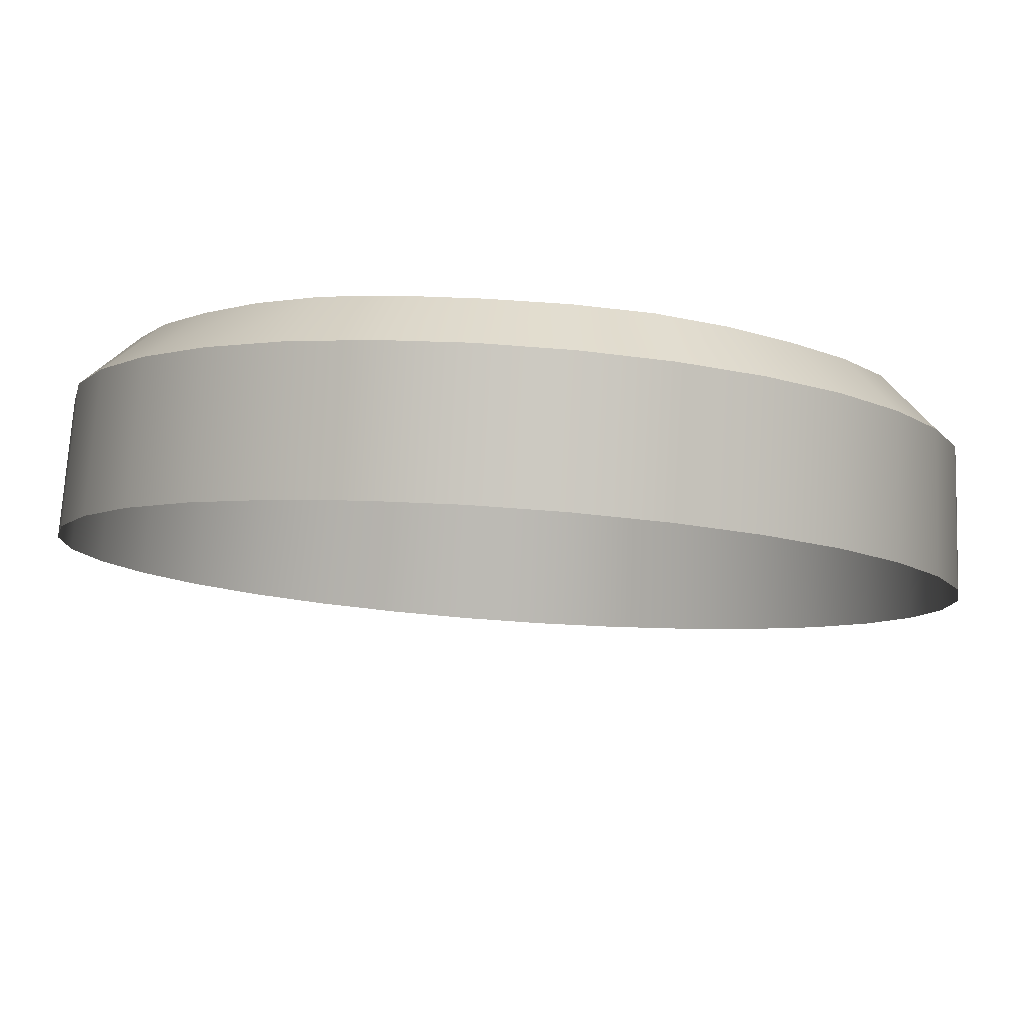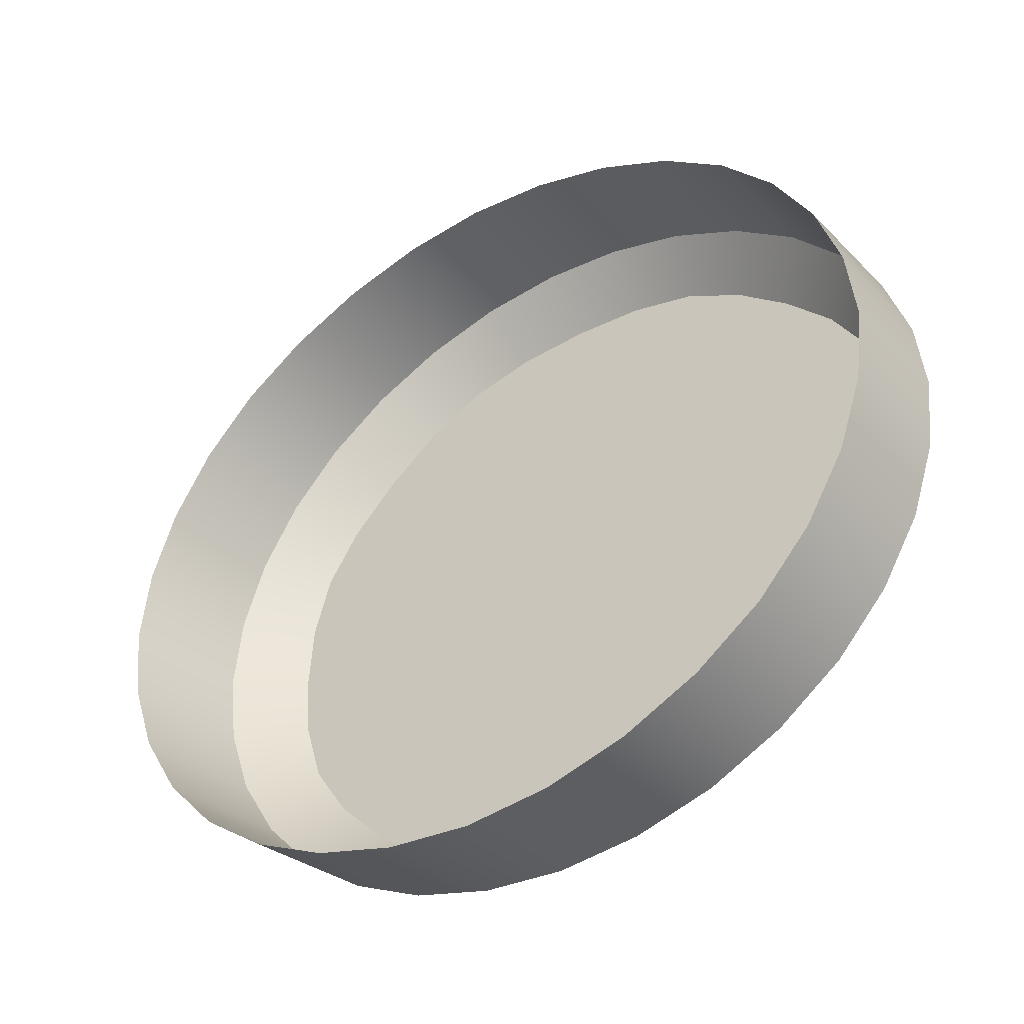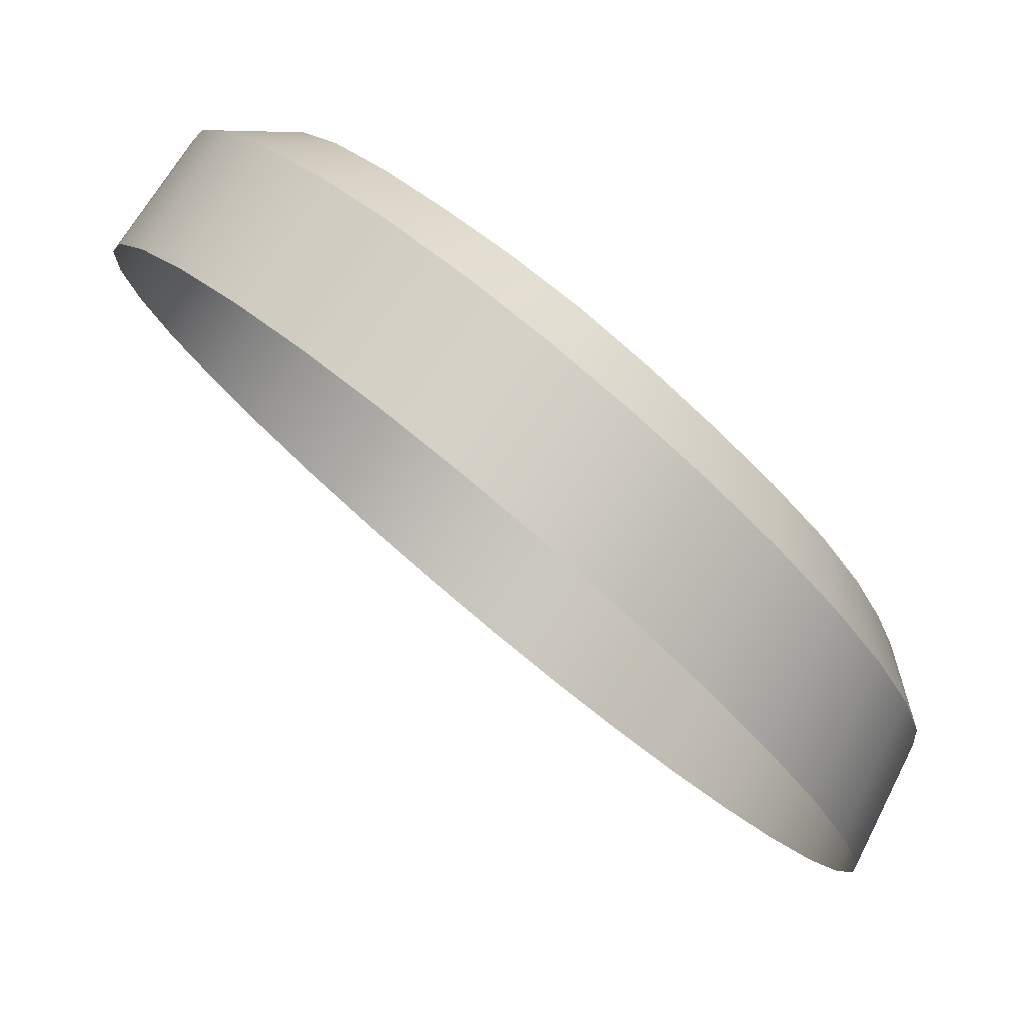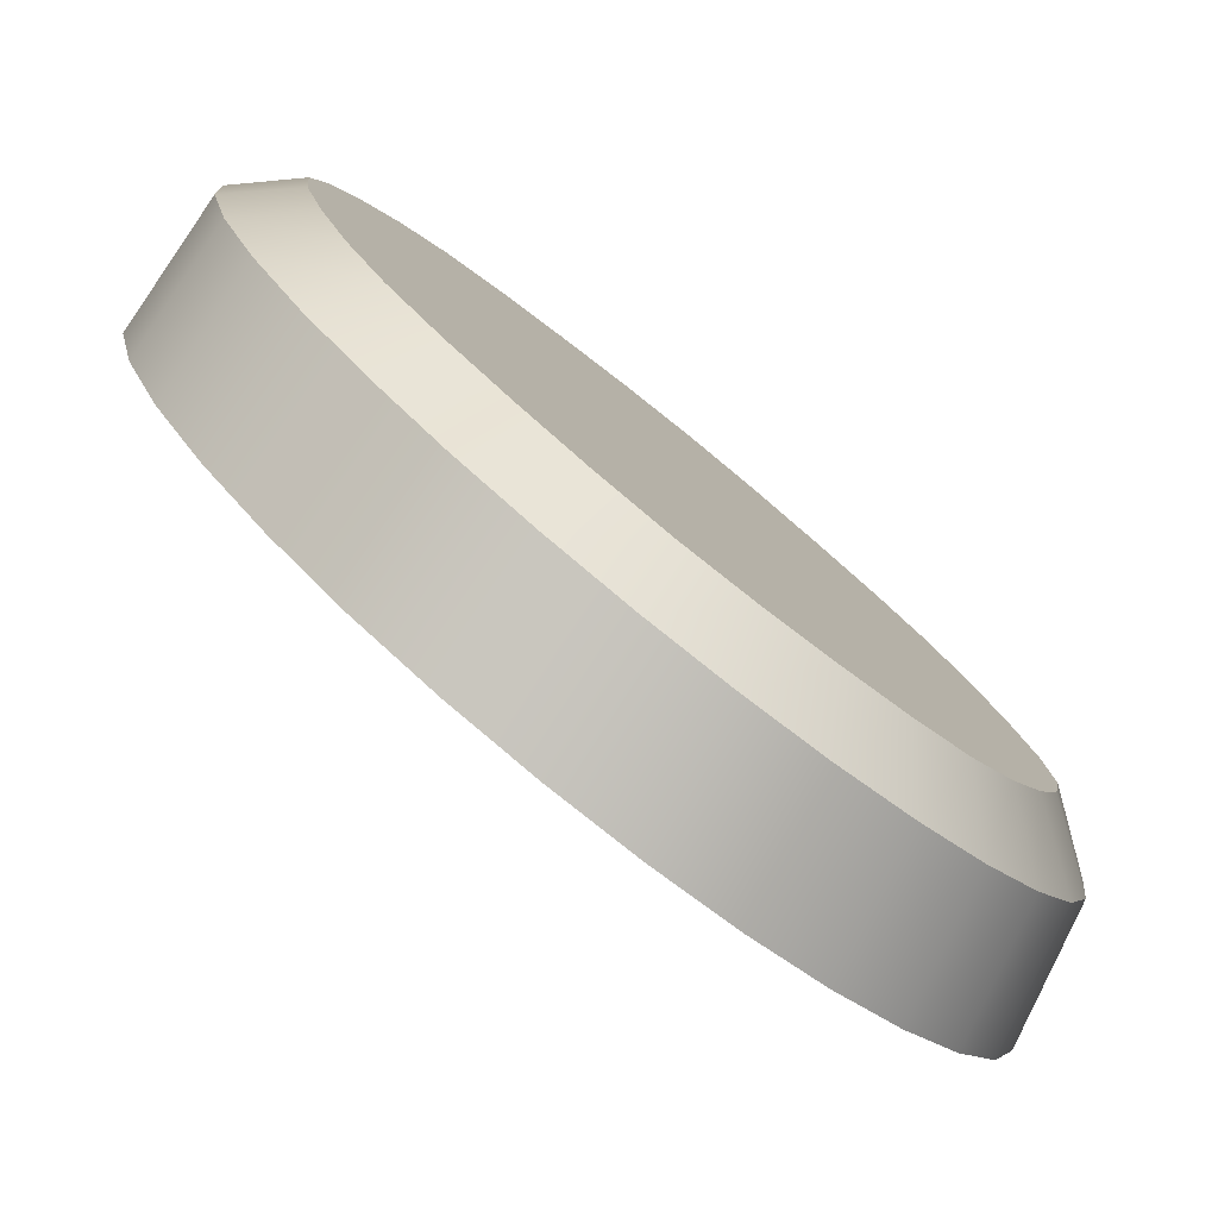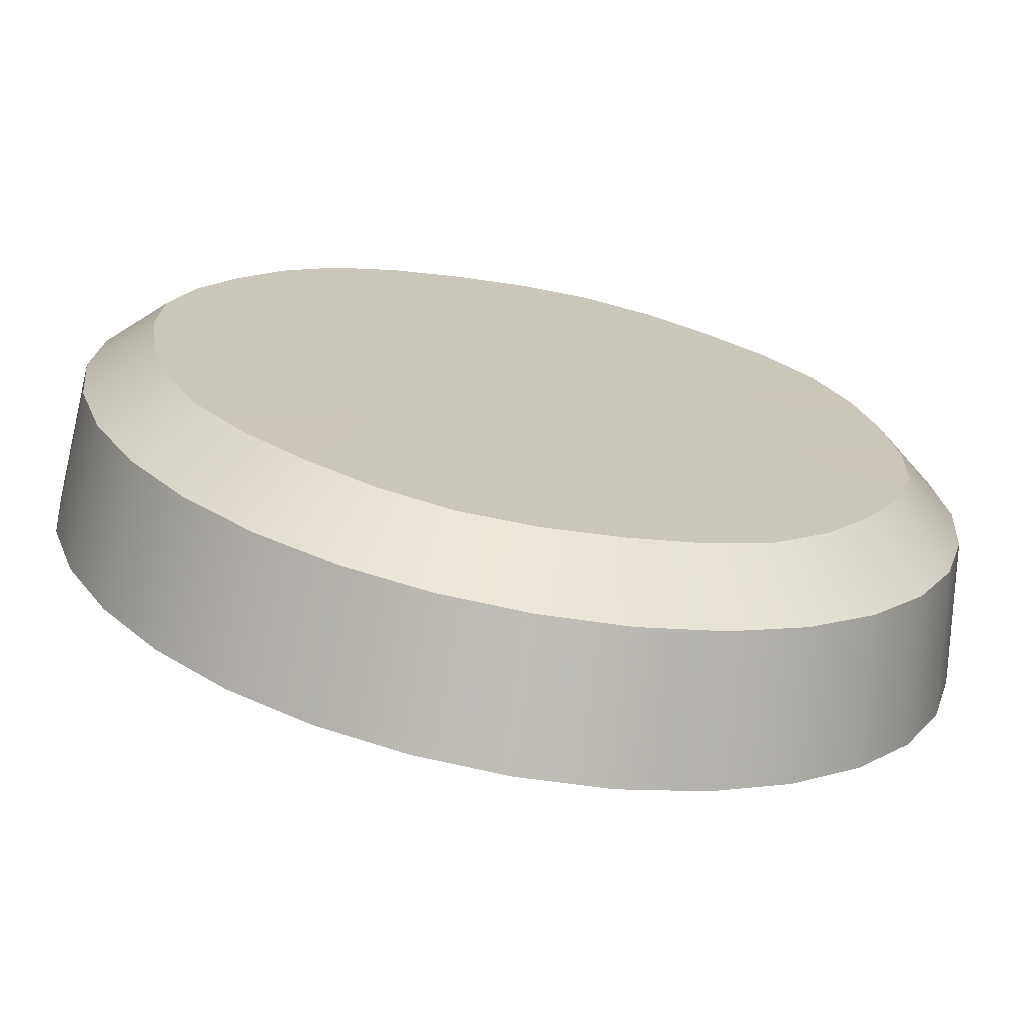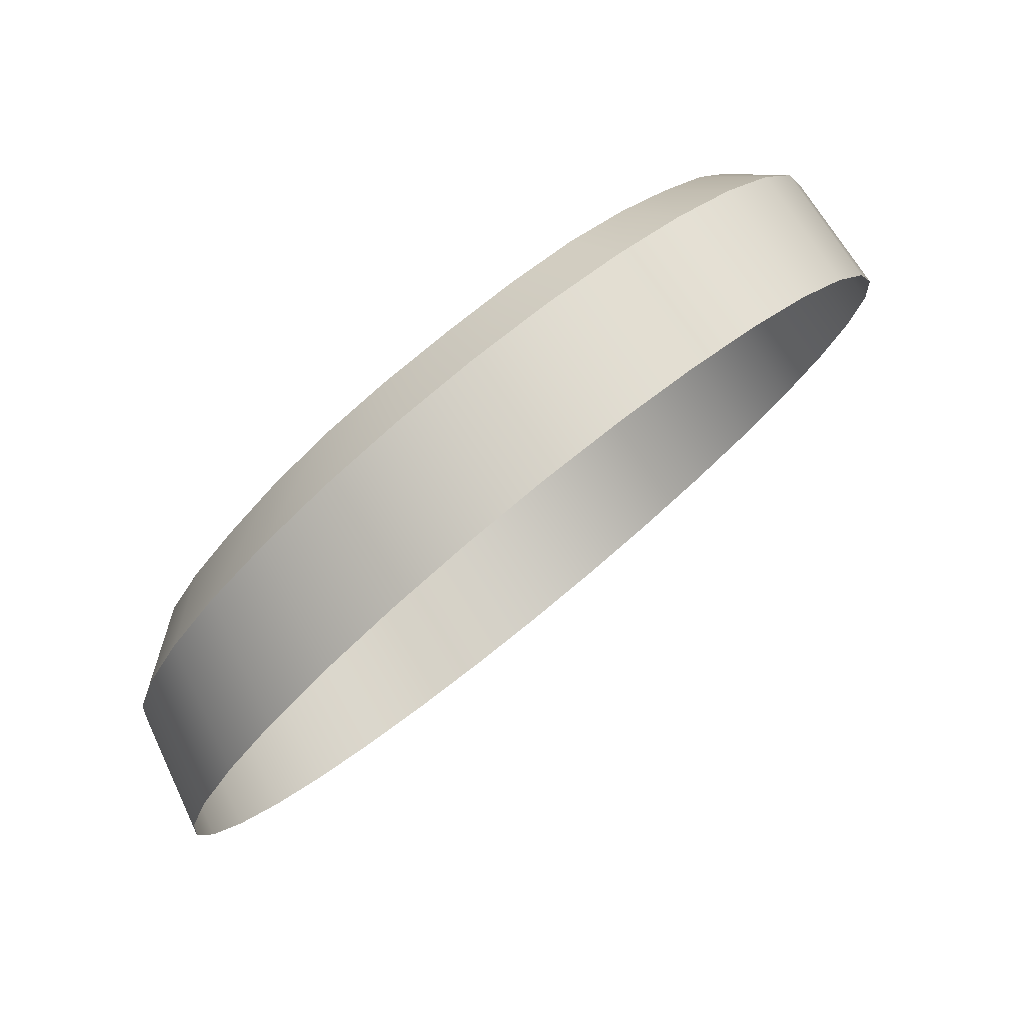
<metadata>
{"format":"obj","ext":"obj","renderer":"f3d","projection":"perspective","resolution":1024,"background":"white","views":[{"elev":33.7,"azim":95.8,"up":"+Y"},{"elev":-40.9,"azim":75.7,"up":"+Z"},{"elev":5.0,"azim":162.7,"up":"+Y"},{"elev":-7.1,"azim":-159.4,"up":"+Y"},{"elev":-21.4,"azim":-105.3,"up":"+Y"},{"elev":79.2,"azim":2.6,"up":"+Z"}]}
</metadata>
<code>
g KK-Nail_14
v -6.326 2.779 3.084
v -6.314 2.789 3.159
v -6.338 2.768 3.088
v -6.314 2.789 3.083
v -6.348 2.759 3.095
v -6.302 2.8 3.084
v -6.357 2.751 3.105
v -6.29 2.811 3.088
v -6.365 2.744 3.117
v -6.28 2.82 3.095
v -6.371 2.738 3.13
v -6.271 2.828 3.105
v -6.374 2.736 3.144
v -6.263 2.835 3.117
v -6.375 2.735 3.159
v -6.257 2.84 3.13
v -6.374 2.736 3.174
v -6.254 2.843 3.144
v -6.371 2.738 3.189
v -6.253 2.844 3.159
v -6.365 2.744 3.201
v -6.254 2.843 3.174
v -6.357 2.751 3.213
v -6.257 2.84 3.189
v -6.348 2.759 3.223
v -6.263 2.835 3.201
v -6.338 2.768 3.23
v -6.271 2.828 3.213
v -6.326 2.779 3.234
v -6.28 2.82 3.223
v -6.314 2.789 3.235
v -6.29 2.811 3.23
v -6.302 2.8 3.234
v -6.294 2.757 3.068
v -6.309 2.781 3.07
v -6.322 2.768 3.072
v -6.308 2.744 3.07
v -6.28 2.77 3.07
v -6.336 2.756 3.077
v -6.295 2.793 3.072
v -6.322 2.732 3.075
v -6.266 2.782 3.075
v -6.348 2.745 3.085
v -6.281 2.805 3.077
v -6.334 2.721 3.084
v -6.254 2.793 3.084
v -6.359 2.736 3.096
v -6.269 2.816 3.085
v -6.346 2.711 3.095
v -6.242 2.803 3.095
v -6.368 2.728 3.11
v -6.258 2.825 3.096
v -6.354 2.703 3.109
v -6.233 2.811 3.109
v -6.374 2.722 3.125
v -6.249 2.833 3.11
v -6.361 2.697 3.124
v -6.227 2.817 3.124
v -6.378 2.718 3.142
v -6.243 2.839 3.125
v -6.365 2.693 3.141
v -6.223 2.821 3.141
v -6.38 2.717 3.159
v -6.239 2.843 3.142
v -6.367 2.692 3.159
v -6.221 2.822 3.159
v -6.378 2.718 3.176
v -6.237 2.844 3.159
v -6.365 2.693 3.177
v -6.223 2.821 3.177
v -6.374 2.722 3.193
v -6.239 2.843 3.176
v -6.361 2.697 3.194
v -6.227 2.817 3.194
v -6.368 2.728 3.208
v -6.243 2.839 3.193
v -6.354 2.703 3.21
v -6.233 2.811 3.21
v -6.359 2.736 3.222
v -6.249 2.833 3.208
v -6.346 2.711 3.223
v -6.242 2.803 3.223
v -6.348 2.745 3.233
v -6.258 2.825 3.222
v -6.334 2.721 3.235
v -6.254 2.793 3.235
v -6.336 2.756 3.241
v -6.269 2.816 3.233
v -6.322 2.732 3.243
v -6.266 2.782 3.243
v -6.322 2.768 3.246
v -6.281 2.805 3.241
v -6.308 2.744 3.248
v -6.28 2.77 3.248
v -6.309 2.781 3.248
v -6.295 2.793 3.246
v -6.294 2.757 3.25
v -6.348 2.745 3.085
v -6.348 2.759 3.095
v -6.357 2.751 3.105
v -6.336 2.756 3.077
v -6.359 2.736 3.096
v -6.338 2.768 3.088
v -6.365 2.744 3.117
v -6.322 2.768 3.072
v -6.368 2.728 3.11
v -6.326 2.779 3.084
v -6.371 2.738 3.13
v -6.309 2.781 3.07
v -6.374 2.722 3.125
v -6.314 2.789 3.083
v -6.374 2.736 3.144
v -6.295 2.793 3.072
v -6.378 2.718 3.142
v -6.302 2.8 3.084
v -6.375 2.735 3.159
v -6.281 2.805 3.077
v -6.38 2.717 3.159
v -6.29 2.811 3.088
v -6.374 2.736 3.174
v -6.269 2.816 3.085
v -6.378 2.718 3.176
v -6.28 2.82 3.095
v -6.371 2.738 3.189
v -6.258 2.825 3.096
v -6.374 2.722 3.193
v -6.271 2.828 3.105
v -6.365 2.744 3.201
v -6.249 2.833 3.11
v -6.368 2.728 3.208
v -6.263 2.835 3.117
v -6.357 2.751 3.213
v -6.243 2.839 3.125
v -6.359 2.736 3.222
v -6.257 2.84 3.13
v -6.348 2.759 3.223
v -6.239 2.843 3.142
v -6.348 2.745 3.233
v -6.254 2.843 3.144
v -6.338 2.768 3.23
v -6.237 2.844 3.159
v -6.336 2.756 3.241
v -6.253 2.844 3.159
v -6.326 2.779 3.234
v -6.239 2.843 3.176
v -6.322 2.768 3.246
v -6.254 2.843 3.174
v -6.314 2.789 3.235
v -6.243 2.839 3.193
v -6.309 2.781 3.248
v -6.257 2.84 3.189
v -6.302 2.8 3.234
v -6.249 2.833 3.208
v -6.295 2.793 3.246
v -6.263 2.835 3.201
v -6.29 2.811 3.23
v -6.258 2.825 3.222
v -6.281 2.805 3.241
v -6.271 2.828 3.213
v -6.28 2.82 3.223
v -6.269 2.816 3.233
g KK-Nail_14_0
f 3 2 1
f 1 2 4
f 5 2 3
f 4 2 6
f 7 2 5
f 6 2 8
f 9 2 7
f 8 2 10
f 11 2 9
f 10 2 12
f 13 2 11
f 12 2 14
f 15 2 13
f 14 2 16
f 17 2 15
f 16 2 18
f 19 2 17
f 18 2 20
f 21 2 19
f 20 2 22
f 23 2 21
f 22 2 24
f 25 2 23
f 24 2 26
f 27 2 25
f 26 2 28
f 29 2 27
f 28 2 30
f 31 2 29
f 30 2 32
f 33 2 31
f 32 2 33
f 36 35 34
f 37 36 34
f 34 35 38
f 39 36 37
f 35 40 38
f 41 39 37
f 38 40 42
f 43 39 41
f 40 44 42
f 45 43 41
f 42 44 46
f 47 43 45
f 44 48 46
f 49 47 45
f 46 48 50
f 51 47 49
f 48 52 50
f 53 51 49
f 50 52 54
f 55 51 53
f 52 56 54
f 57 55 53
f 54 56 58
f 59 55 57
f 56 60 58
f 61 59 57
f 58 60 62
f 63 59 61
f 60 64 62
f 65 63 61
f 62 64 66
f 67 63 65
f 64 68 66
f 69 67 65
f 66 68 70
f 71 67 69
f 68 72 70
f 73 71 69
f 70 72 74
f 75 71 73
f 72 76 74
f 77 75 73
f 74 76 78
f 79 75 77
f 76 80 78
f 81 79 77
f 78 80 82
f 83 79 81
f 80 84 82
f 85 83 81
f 82 84 86
f 87 83 85
f 84 88 86
f 89 87 85
f 86 88 90
f 91 87 89
f 88 92 90
f 93 91 89
f 90 92 94
f 95 91 93
f 92 96 94
f 97 95 93
f 94 96 97
f 96 95 97
f 100 99 98
f 98 99 101
f 102 100 98
f 99 103 101
f 104 100 102
f 101 103 105
f 106 104 102
f 103 107 105
f 108 104 106
f 105 107 109
f 110 108 106
f 107 111 109
f 112 108 110
f 109 111 113
f 114 112 110
f 111 115 113
f 116 112 114
f 113 115 117
f 118 116 114
f 115 119 117
f 120 116 118
f 117 119 121
f 122 120 118
f 119 123 121
f 124 120 122
f 121 123 125
f 126 124 122
f 123 127 125
f 128 124 126
f 125 127 129
f 130 128 126
f 127 131 129
f 132 128 130
f 129 131 133
f 134 132 130
f 131 135 133
f 136 132 134
f 133 135 137
f 138 136 134
f 135 139 137
f 140 136 138
f 137 139 141
f 142 140 138
f 139 143 141
f 144 140 142
f 141 143 145
f 146 144 142
f 143 147 145
f 148 144 146
f 145 147 149
f 150 148 146
f 147 151 149
f 152 148 150
f 149 151 153
f 154 152 150
f 151 155 153
f 156 152 154
f 153 155 157
f 158 156 154
f 155 159 157
f 160 156 158
f 157 159 161
f 161 160 158
f 159 160 161

</code>
